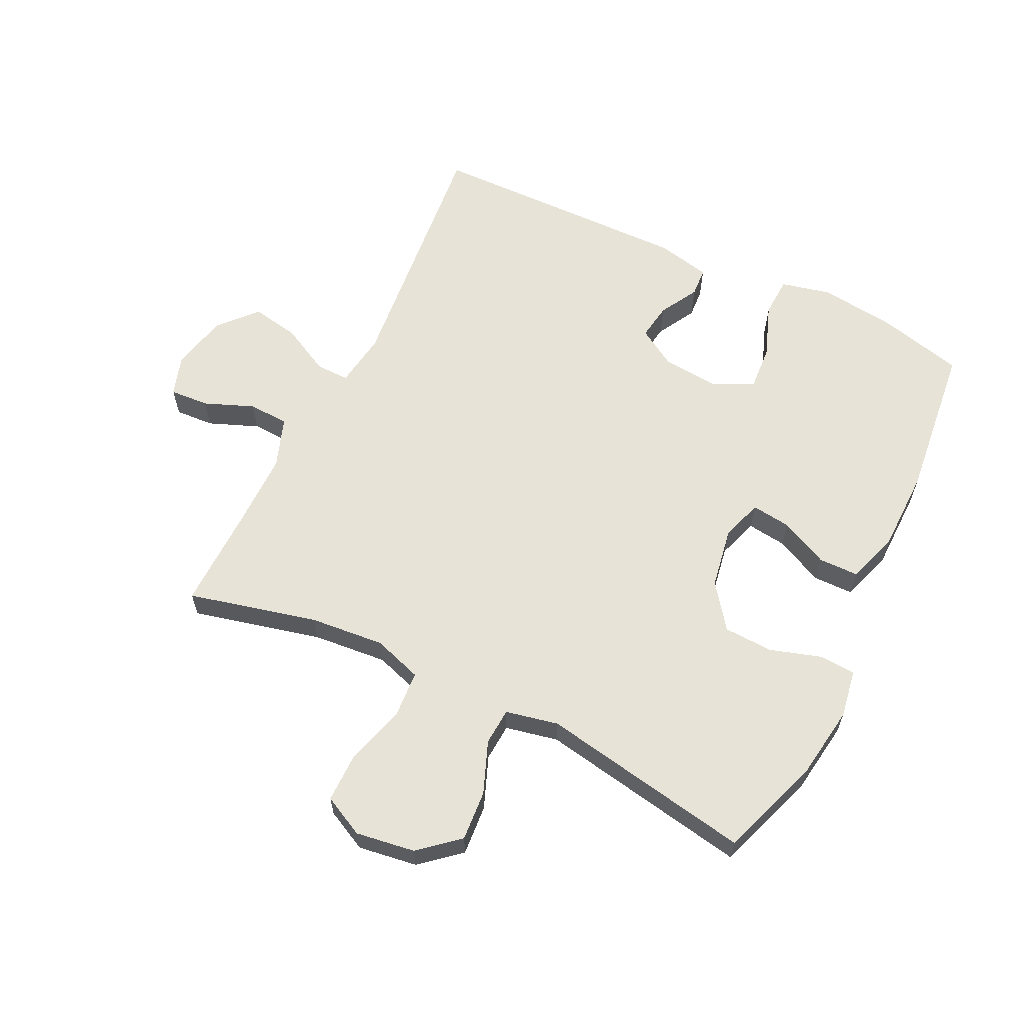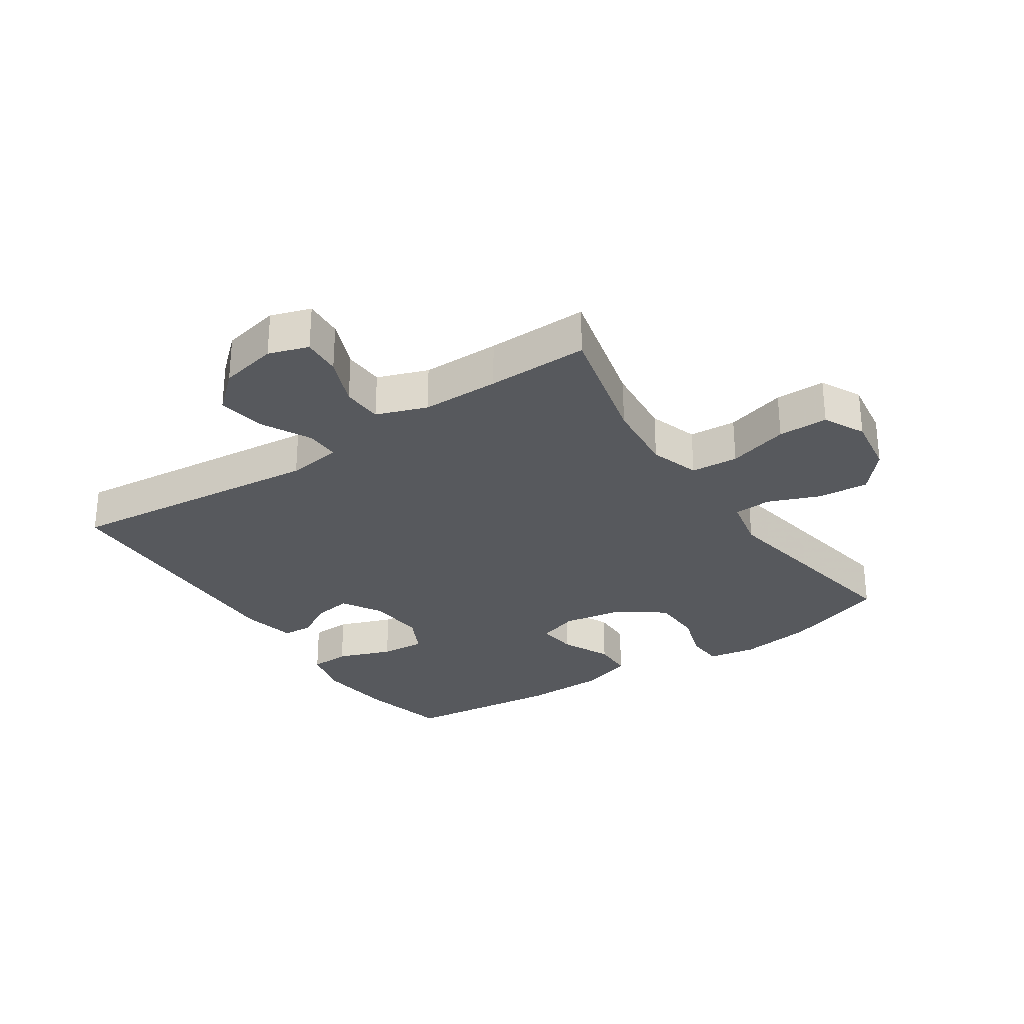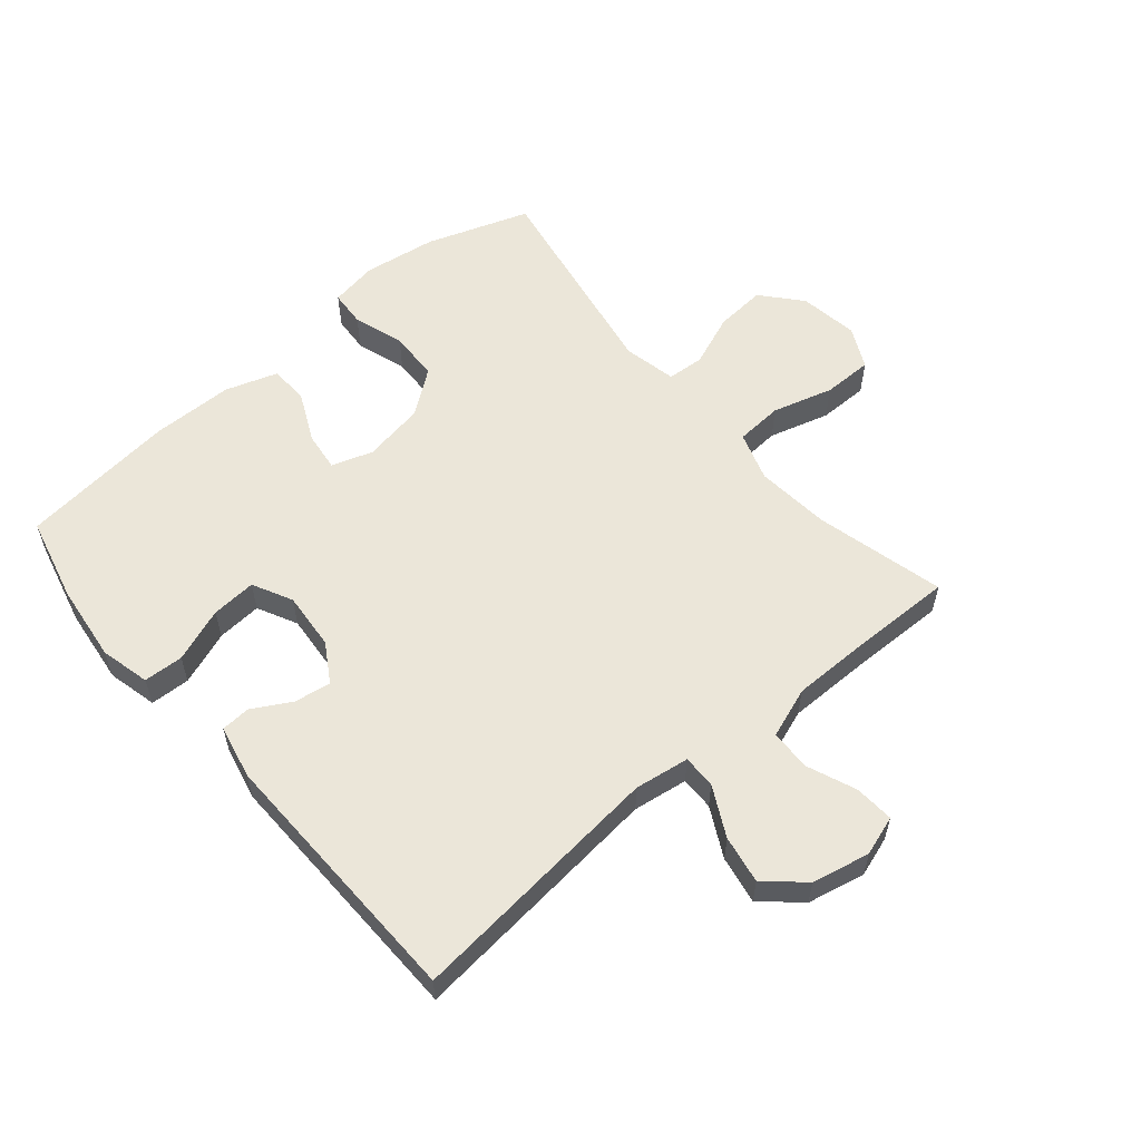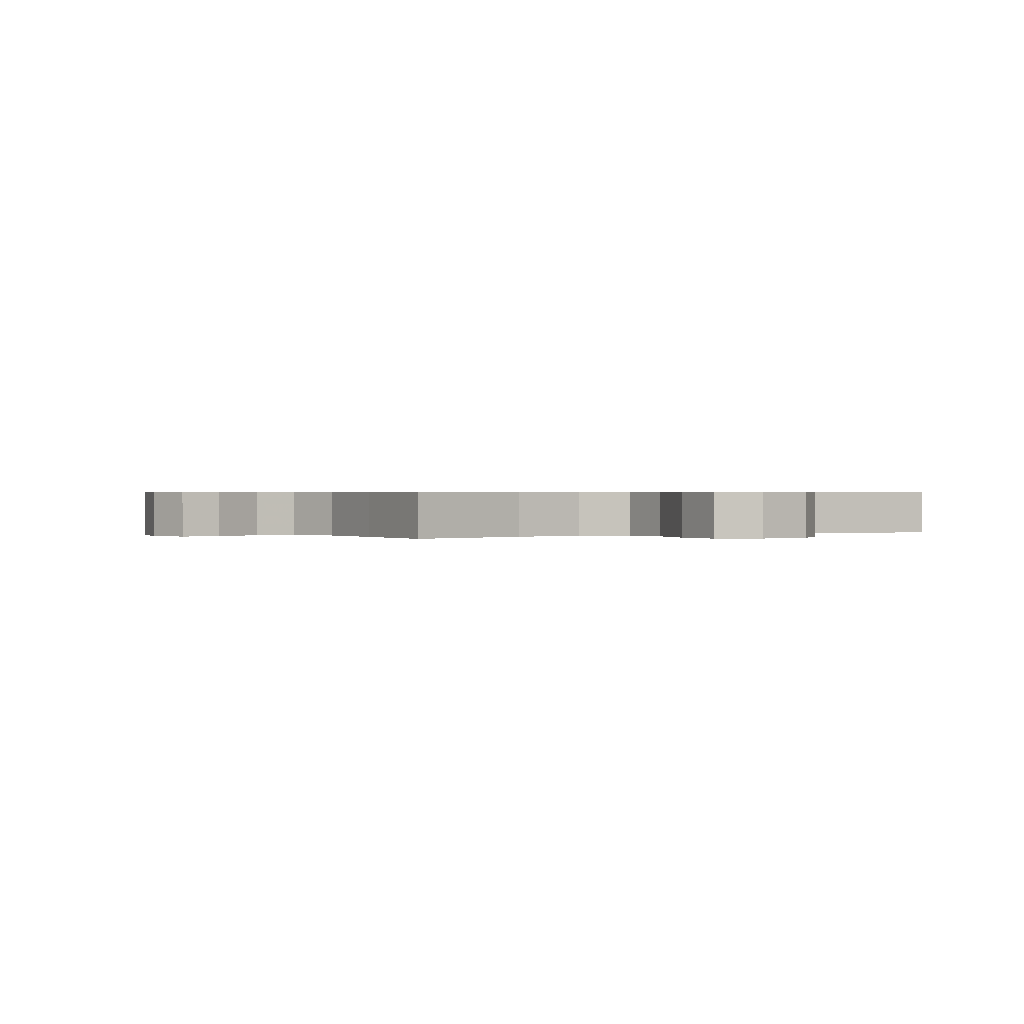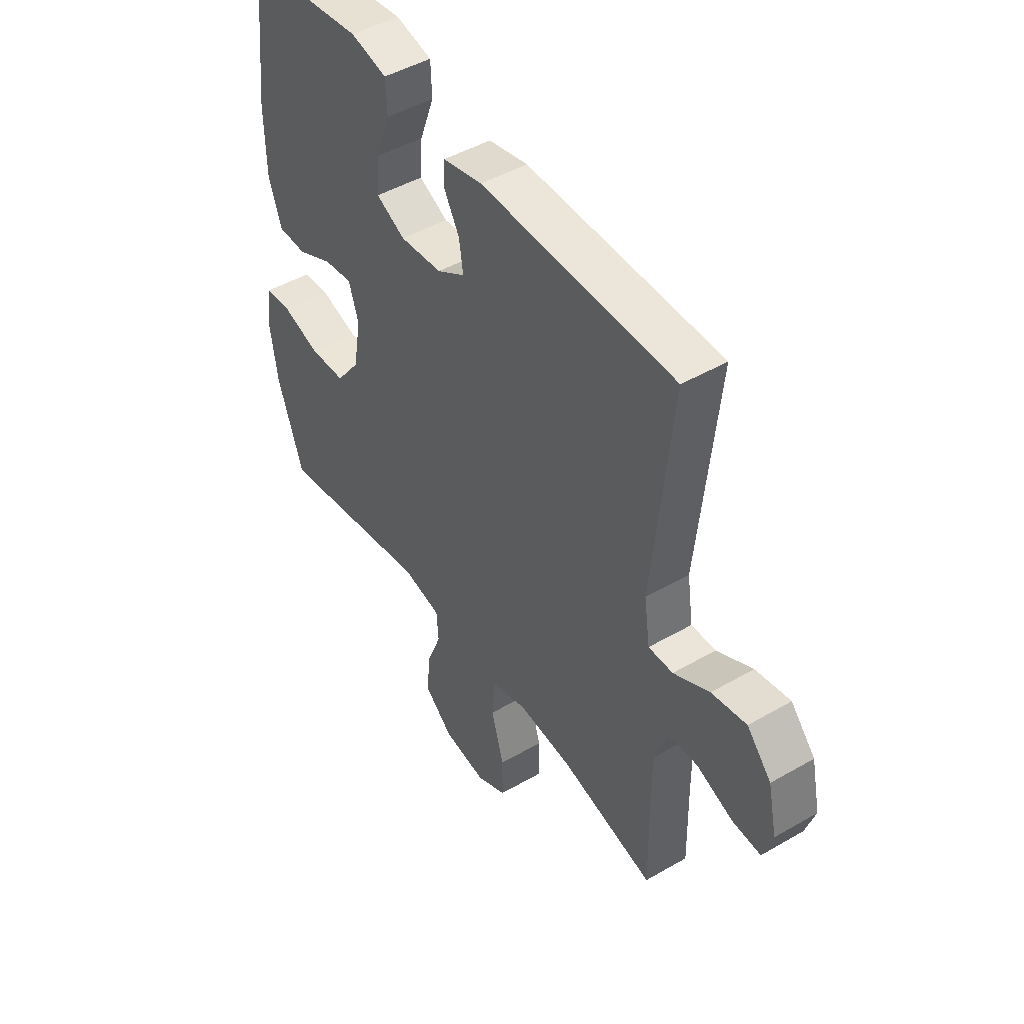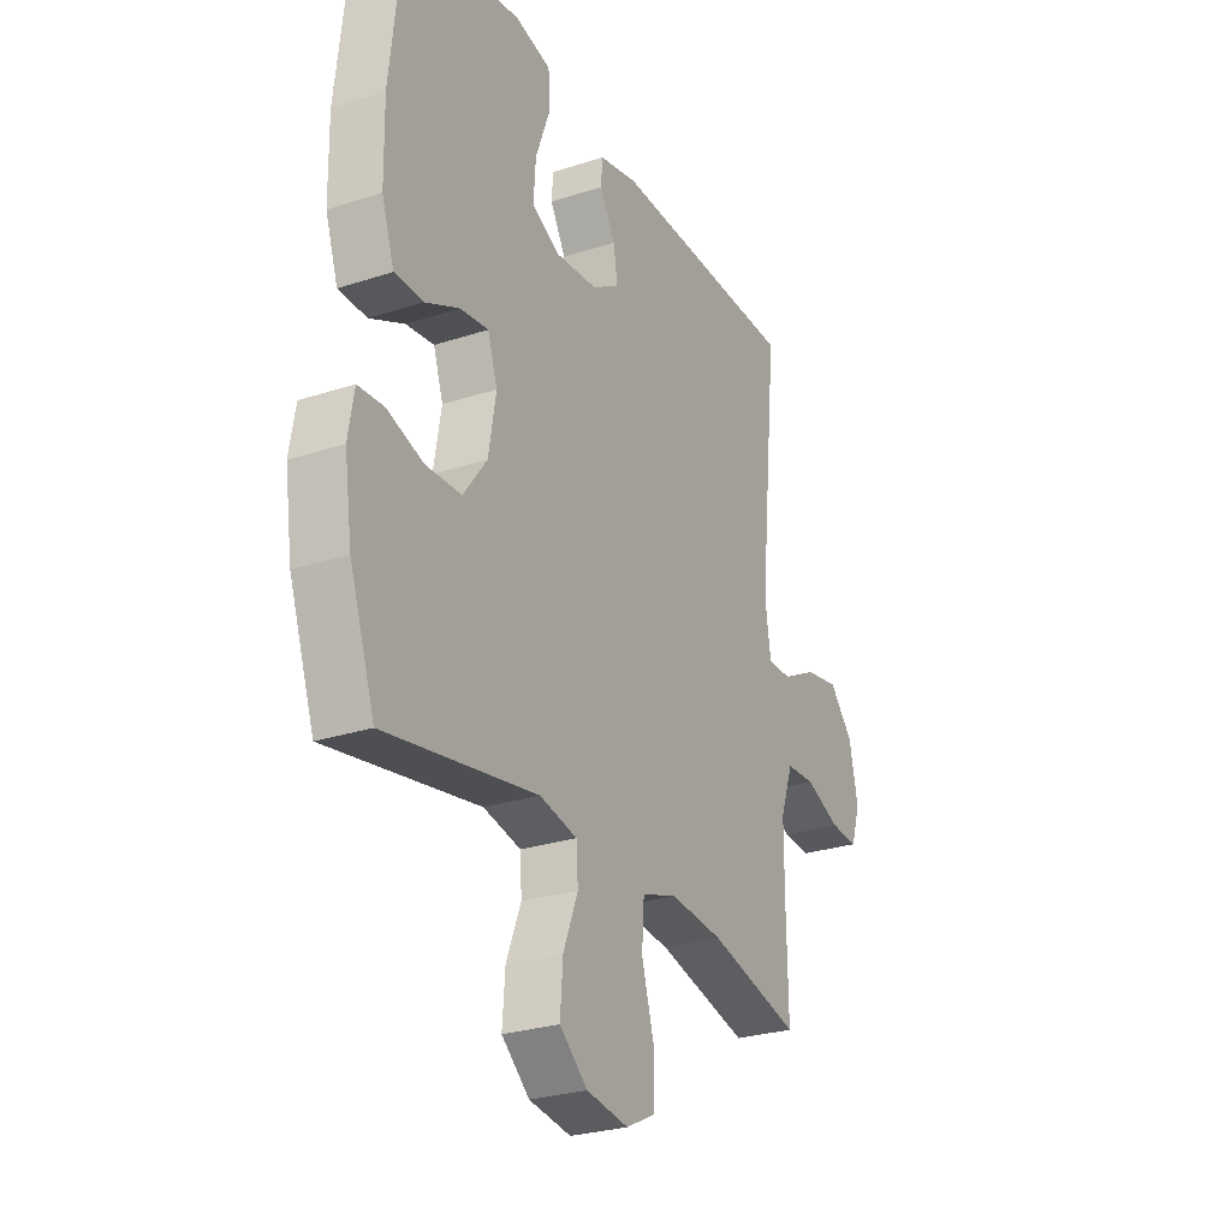
<metadata>
{"format":"obj","ext":"obj","renderer":"f3d","projection":"perspective","resolution":1024,"background":"white","views":[{"elev":61.9,"azim":-154.0,"up":"+Y"},{"elev":-29.2,"azim":123.7,"up":"+Y"},{"elev":57.5,"azim":49.6,"up":"+Y"},{"elev":0.5,"azim":148.4,"up":"+Y"},{"elev":46.7,"azim":56.6,"up":"+Z"},{"elev":-27.0,"azim":-63.1,"up":"+Z"}]}
</metadata>
<code>
v 0.5 0.07 0.5
v 0.458 0.07 0.085
v 0.471 0.07 -0.003
v 0.525 0.07 -0.002
v 0.604 0.07 0.039
v 0.681 0.07 0.053
v 0.735 0.07 -0.007
v 0.755 0.07 -0.1
v 0.734 0.07 -0.164
v 0.671 0.07 -0.16
v 0.591 0.07 -0.128
v 0.526 0.07 -0.131
v 0.497 0.07 -0.212
v 0.497 0.07 -0.337
v 0.5 0.07 -0.5
v 0.292 0.07 -0.449
v 0.172 0.07 -0.438
v 0.093 0.07 -0.464
v 0.088 0.07 -0.54
v 0.116 0.07 -0.637
v 0.116 0.07 -0.717
v 0.05 0.07 -0.75
v -0.045 0.07 -0.736
v -0.108 0.07 -0.682
v -0.102 0.07 -0.601
v -0.069 0.07 -0.517
v -0.073 0.07 -0.457
v -0.158 0.07 -0.439
v -0.5 0.07 -0.5
v -0.557 0.07 -0.335
v -0.574 0.07 -0.218
v -0.561 0.07 -0.141
v -0.503 0.07 -0.137
v -0.421 0.07 -0.163
v -0.341 0.07 -0.16
v -0.288 0.07 -0.089
v -0.271 0.07 0.01
v -0.293 0.07 0.076
v -0.356 0.07 0.068
v -0.434 0.07 0.031
v -0.498 0.07 0.032
v -0.526 0.07 0.116
v -0.528 0.07 0.248
v -0.5 0.07 0.5
v -0.363 0.07 0.534
v -0.239 0.07 0.549
v -0.159 0.07 0.53
v -0.156 0.07 0.466
v -0.188 0.07 0.379
v -0.193 0.07 0.307
v -0.129 0.07 0.275
v -0.036 0.07 0.283
v 0.026 0.07 0.321
v 0.017 0.07 0.38
v -0.018 0.07 0.442
v -0.015 0.07 0.489
v 0.072 0.07 0.508
v 0.5 0 0.5
v 0.458 0 0.085
v 0.471 0 -0.003
v 0.525 0 -0.002
v 0.604 0 0.039
v 0.681 0 0.053
v 0.735 0 -0.007
v 0.755 0 -0.1
v 0.734 0 -0.164
v 0.671 0 -0.16
v 0.591 0 -0.128
v 0.526 0 -0.131
v 0.497 0 -0.212
v 0.497 0 -0.337
v 0.5 0 -0.5
v 0.292 0 -0.449
v 0.172 0 -0.438
v 0.093 0 -0.464
v 0.088 0 -0.54
v 0.116 0 -0.637
v 0.116 0 -0.717
v 0.05 0 -0.75
v -0.045 0 -0.736
v -0.108 0 -0.682
v -0.102 0 -0.601
v -0.069 0 -0.517
v -0.073 0 -0.457
v -0.158 0 -0.439
v -0.5 0 -0.5
v -0.557 0 -0.335
v -0.574 0 -0.218
v -0.561 0 -0.141
v -0.503 0 -0.137
v -0.421 0 -0.163
v -0.341 0 -0.16
v -0.288 0 -0.089
v -0.271 0 0.01
v -0.293 0 0.076
v -0.356 0 0.068
v -0.434 0 0.031
v -0.498 0 0.032
v -0.526 0 0.116
v -0.528 0 0.248
v -0.5 0 0.5
v -0.363 0 0.534
v -0.239 0 0.549
v -0.159 0 0.53
v -0.156 0 0.466
v -0.188 0 0.379
v -0.193 0 0.307
v -0.129 0 0.275
v -0.036 0 0.283
v 0.026 0 0.321
v 0.017 0 0.38
v -0.018 0 0.442
v -0.015 0 0.489
v 0.072 0 0.508
f 54 55 56 57
f 53 54 57 1
f 52 53 1 2
f 51 52 2 3
f 46 47 48 49
f 46 49 50
f 45 46 50
f 44 45 50
f 43 44 50
f 42 43 50 51
f 39 40 41 42
f 38 39 42 51
f 31 32 33 34
f 31 34 35
f 28 29 30 31
f 27 28 31 35
f 23 24 25 26
f 23 26 27
f 22 23 27
f 19 20 21 22
f 18 19 22 27
f 17 18 27 35
f 14 15 16
f 13 14 16 17
f 12 13 17 35
f 8 9 10 11
f 4 5 6 7
f 3 4 7 8
f 37 38 51 3
f 11 12 35 36
f 11 36 37
f 3 8 11 37
f 114 113 112 111
f 58 114 111 110
f 59 58 110 109
f 60 59 109 108
f 106 105 104 103
f 107 106 103
f 107 103 102
f 107 102 101
f 107 101 100
f 108 107 100 99
f 99 98 97 96
f 108 99 96 95
f 91 90 89 88
f 92 91 88
f 88 87 86 85
f 92 88 85 84
f 83 82 81 80
f 84 83 80
f 84 80 79
f 79 78 77 76
f 84 79 76 75
f 92 84 75 74
f 73 72 71
f 74 73 71 70
f 92 74 70 69
f 68 67 66 65
f 64 63 62 61
f 65 64 61 60
f 60 108 95 94
f 93 92 69 68
f 94 93 68
f 94 68 65 60
f 1 58 59 2
f 2 59 60 3
f 3 60 61 4
f 4 61 62 5
f 5 62 63 6
f 6 63 64 7
f 7 64 65 8
f 8 65 66 9
f 9 66 67 10
f 10 67 68 11
f 11 68 69 12
f 12 69 70 13
f 13 70 71 14
f 14 71 72 15
f 15 72 73 16
f 16 73 74 17
f 17 74 75 18
f 18 75 76 19
f 19 76 77 20
f 20 77 78 21
f 21 78 79 22
f 22 79 80 23
f 23 80 81 24
f 24 81 82 25
f 25 82 83 26
f 26 83 84 27
f 27 84 85 28
f 28 85 86 29
f 29 86 87 30
f 30 87 88 31
f 31 88 89 32
f 32 89 90 33
f 33 90 91 34
f 34 91 92 35
f 35 92 93 36
f 36 93 94 37
f 37 94 95 38
f 38 95 96 39
f 39 96 97 40
f 40 97 98 41
f 41 98 99 42
f 42 99 100 43
f 43 100 101 44
f 44 101 102 45
f 45 102 103 46
f 46 103 104 47
f 47 104 105 48
f 48 105 106 49
f 49 106 107 50
f 50 107 108 51
f 51 108 109 52
f 52 109 110 53
f 53 110 111 54
f 54 111 112 55
f 55 112 113 56
f 56 113 114 57
f 57 114 58 1

</code>
